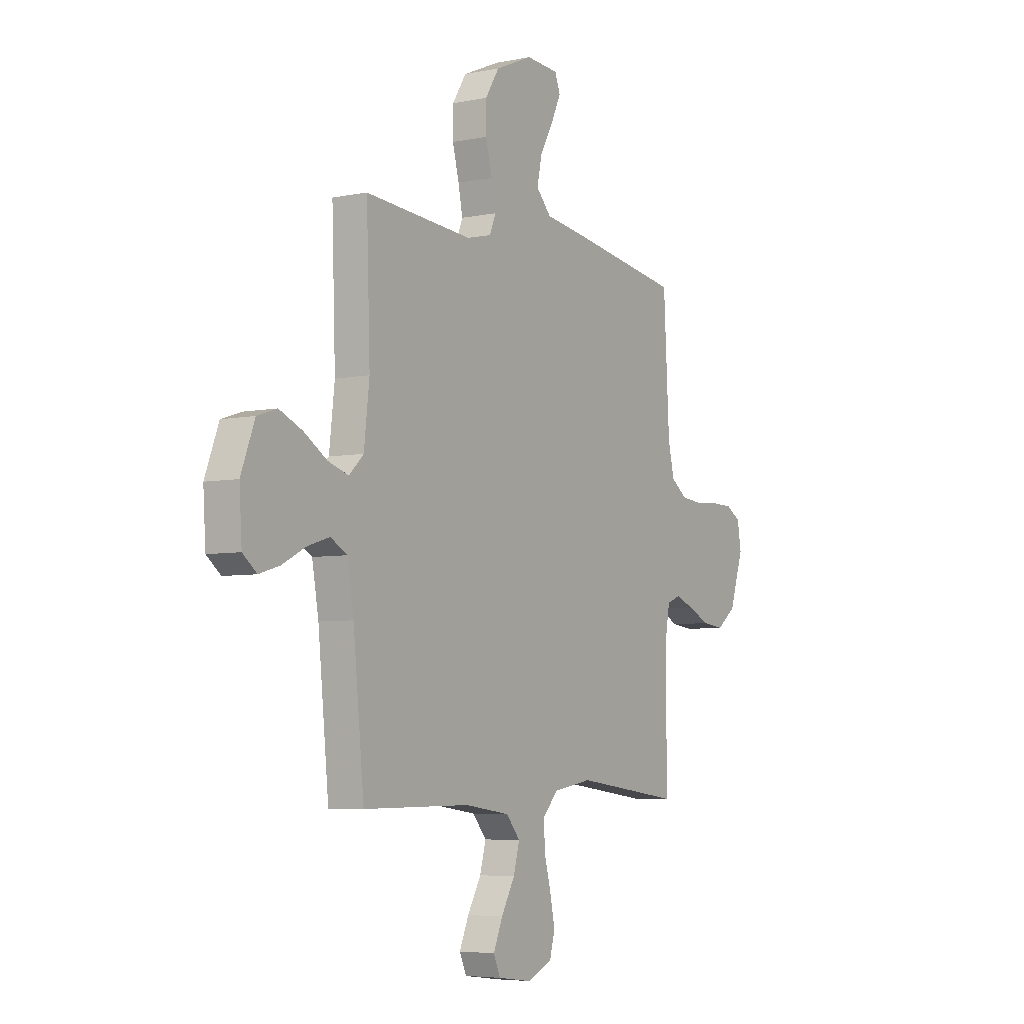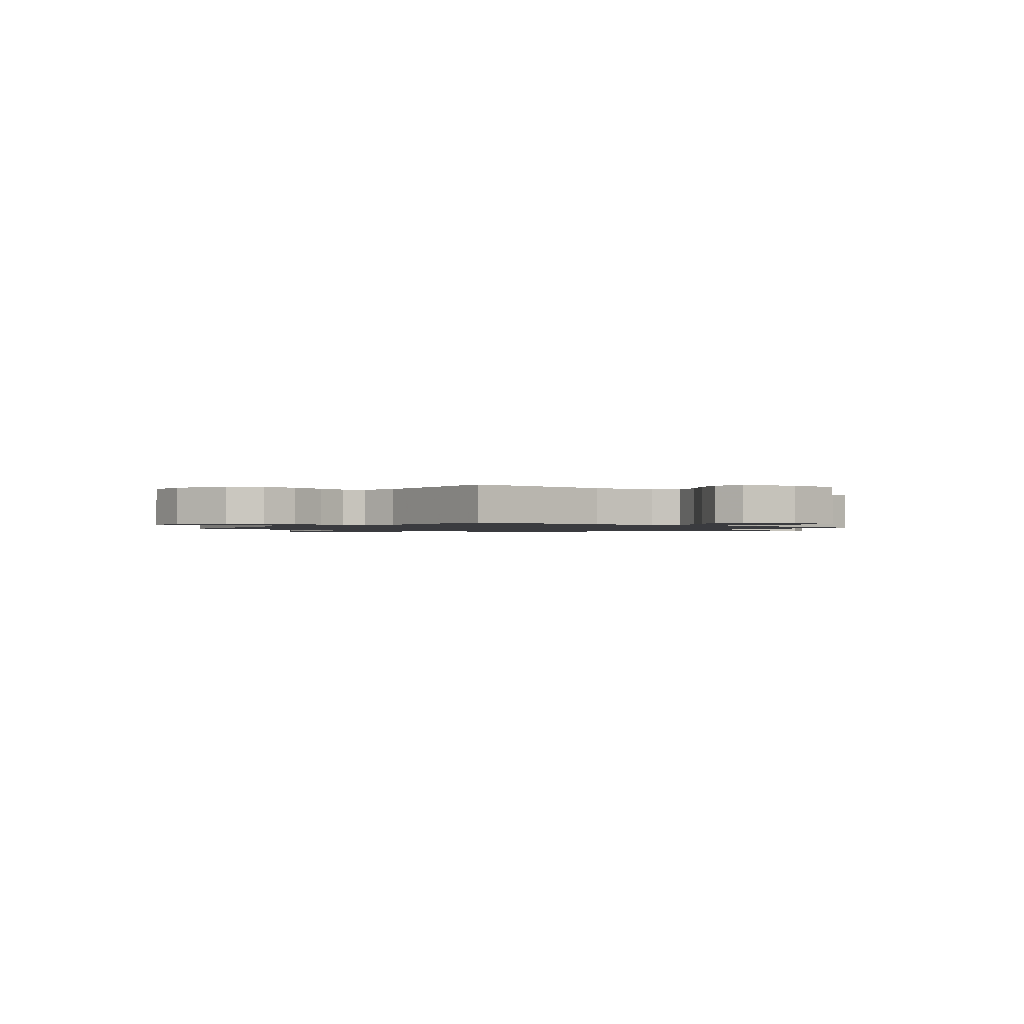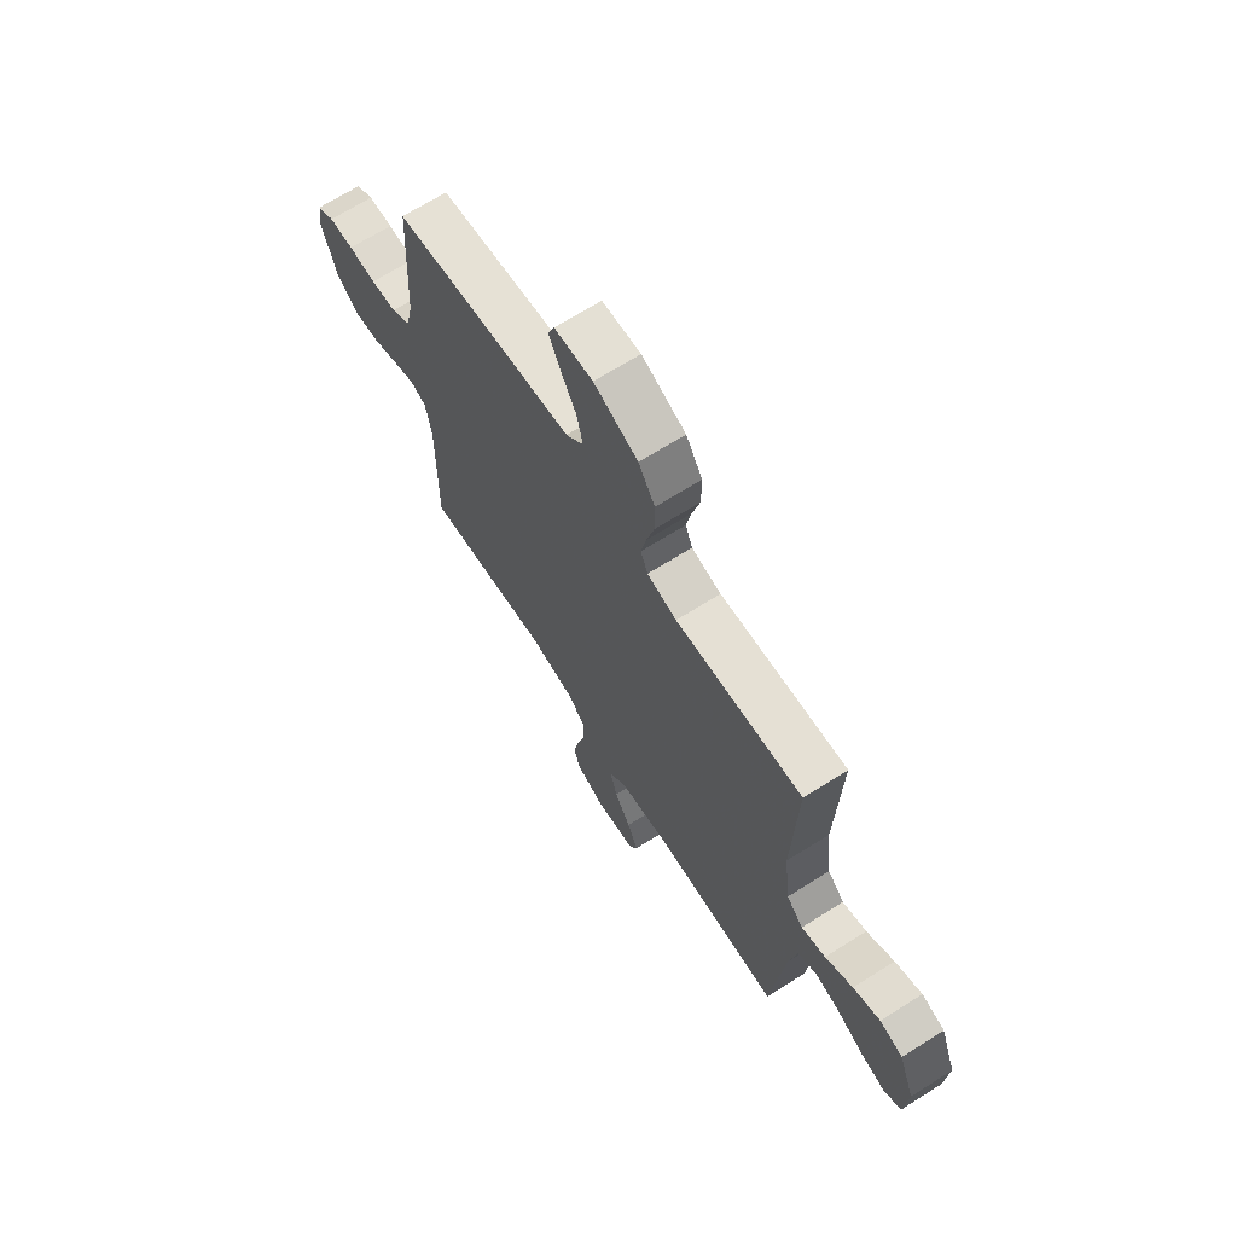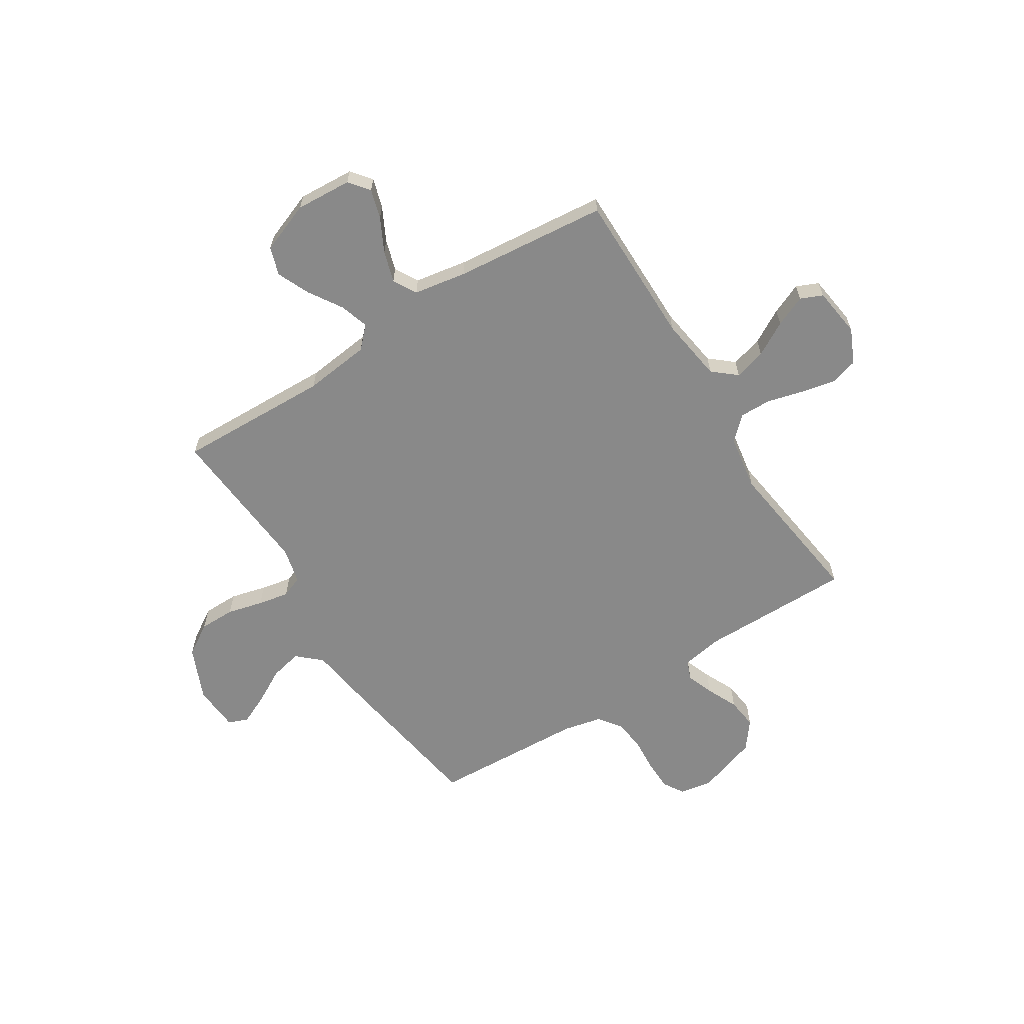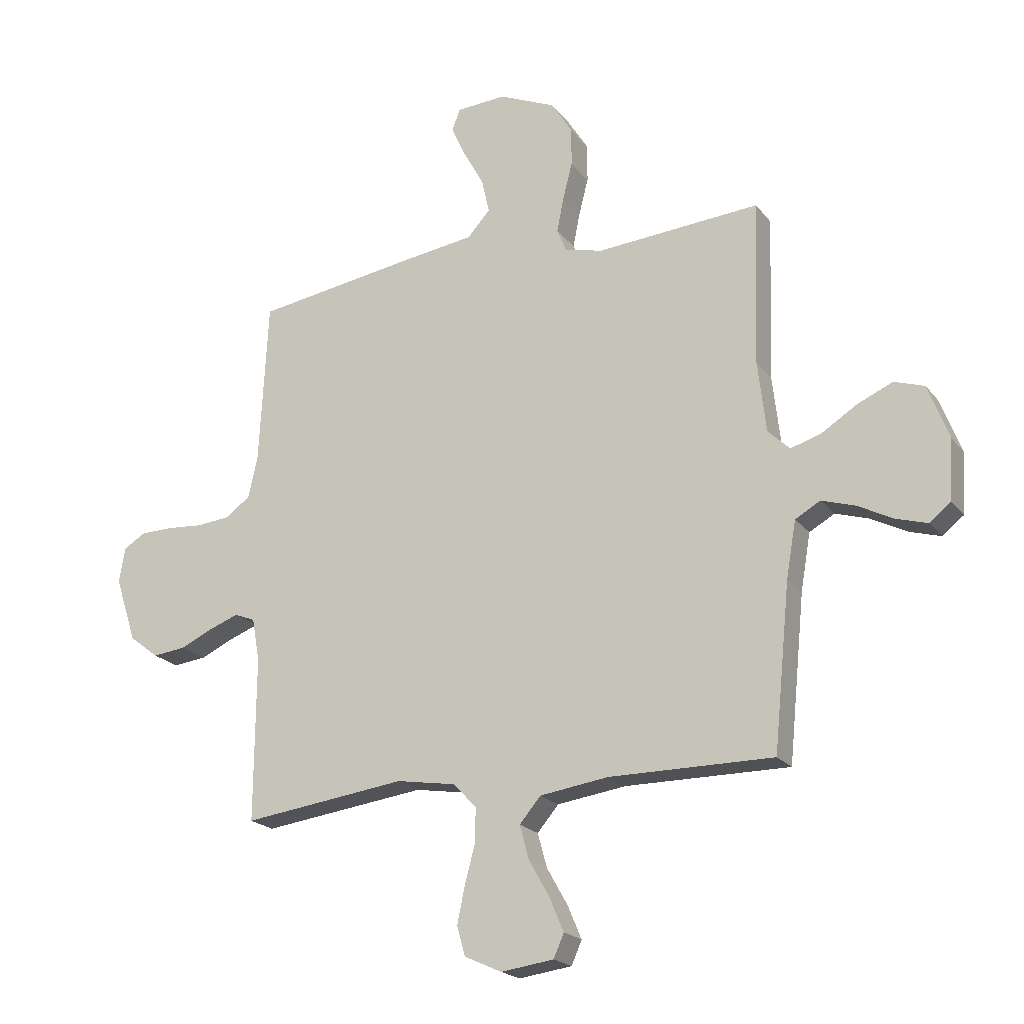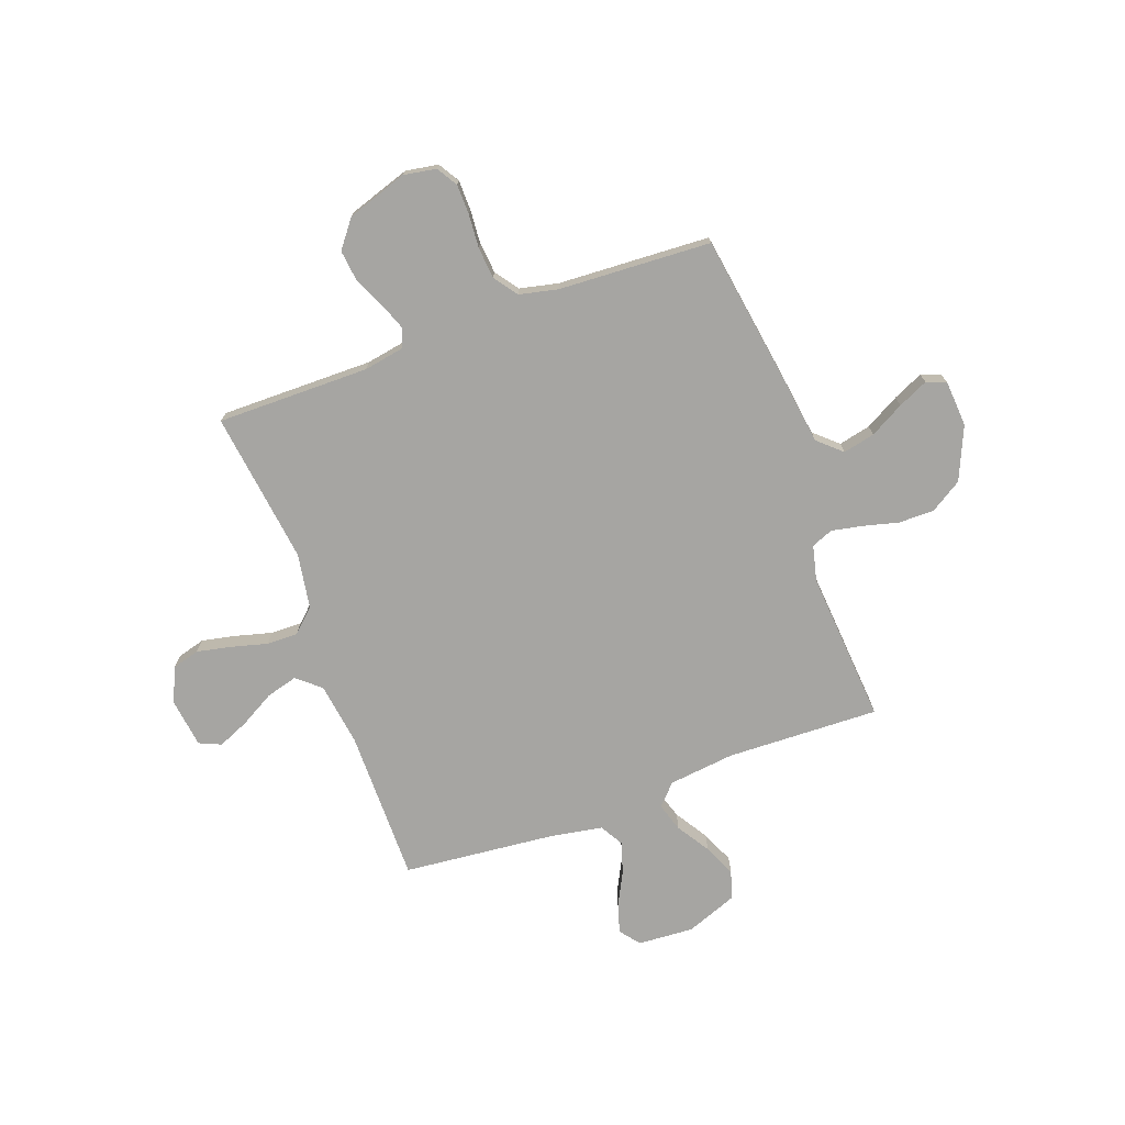
<metadata>
{"format":"obj","ext":"obj","renderer":"f3d","projection":"perspective","resolution":1024,"background":"white","views":[{"elev":-5.4,"azim":122.4,"up":"+Z"},{"elev":-1.3,"azim":51.0,"up":"+Y"},{"elev":68.3,"azim":57.7,"up":"+Z"},{"elev":-63.0,"azim":122.4,"up":"+Y"},{"elev":-20.3,"azim":26.4,"up":"+Z"},{"elev":-73.7,"azim":-69.9,"up":"+Y"}]}
</metadata>
<code>
v -0.5 0.07 -0.5
v -0.498 0.07 -0.2
v -0.512 0.07 -0.121
v -0.55 0.07 -0.106
v -0.603 0.07 -0.126
v -0.664 0.07 -0.154
v -0.725 0.07 -0.161
v -0.779 0.07 -0.119
v -0.818 0.07 0
v -0.807 0.07 0.064
v -0.766 0.07 0.089
v -0.707 0.07 0.09
v -0.641 0.07 0.085
v -0.579 0.07 0.091
v -0.533 0.07 0.124
v -0.516 0.07 0.2
v -0.5 0.07 0.5
v -0.2 0.07 0.546
v -0.07 0.07 0.564
v -0.028 0.07 0.61
v -0.042 0.07 0.673
v -0.079 0.07 0.74
v -0.106 0.07 0.799
v -0.091 0.07 0.838
v 0 0.07 0.844
v 0.104 0.07 0.799
v 0.143 0.07 0.737
v 0.143 0.07 0.667
v 0.125 0.07 0.597
v 0.113 0.07 0.536
v 0.13 0.07 0.494
v 0.2 0.07 0.477
v 0.5 0.07 0.5
v 0.49 0.07 0.2
v 0.505 0.07 0.07
v 0.545 0.07 0.031
v 0.602 0.07 0.049
v 0.667 0.07 0.09
v 0.731 0.07 0.118
v 0.786 0.07 0.1
v 0.824 0.07 0
v 0.817 0.07 -0.11
v 0.778 0.07 -0.141
v 0.721 0.07 -0.124
v 0.655 0.07 -0.09
v 0.594 0.07 -0.071
v 0.548 0.07 -0.097
v 0.53 0.07 -0.2
v 0.5 0.07 -0.5
v 0.2 0.07 -0.499
v 0.074 0.07 -0.517
v 0.035 0.07 -0.563
v 0.052 0.07 -0.625
v 0.09 0.07 -0.692
v 0.116 0.07 -0.753
v 0.097 0.07 -0.796
v 0 0.07 -0.809
v -0.068 0.07 -0.778
v -0.083 0.07 -0.724
v -0.069 0.07 -0.657
v -0.05 0.07 -0.586
v -0.049 0.07 -0.524
v -0.091 0.07 -0.479
v -0.2 0.07 -0.461
v -0.5 0 -0.5
v -0.498 0 -0.2
v -0.512 0 -0.121
v -0.55 0 -0.106
v -0.603 0 -0.126
v -0.664 0 -0.154
v -0.725 0 -0.161
v -0.779 0 -0.119
v -0.818 0 0
v -0.807 0 0.064
v -0.766 0 0.089
v -0.707 0 0.09
v -0.641 0 0.085
v -0.579 0 0.091
v -0.533 0 0.124
v -0.516 0 0.2
v -0.5 0 0.5
v -0.2 0 0.546
v -0.07 0 0.564
v -0.028 0 0.61
v -0.042 0 0.673
v -0.079 0 0.74
v -0.106 0 0.799
v -0.091 0 0.838
v 0 0 0.844
v 0.104 0 0.799
v 0.143 0 0.737
v 0.143 0 0.667
v 0.125 0 0.597
v 0.113 0 0.536
v 0.13 0 0.494
v 0.2 0 0.477
v 0.5 0 0.5
v 0.49 0 0.2
v 0.505 0 0.07
v 0.545 0 0.031
v 0.602 0 0.049
v 0.667 0 0.09
v 0.731 0 0.118
v 0.786 0 0.1
v 0.824 0 0
v 0.817 0 -0.11
v 0.778 0 -0.141
v 0.721 0 -0.124
v 0.655 0 -0.09
v 0.594 0 -0.071
v 0.548 0 -0.097
v 0.53 0 -0.2
v 0.5 0 -0.5
v 0.2 0 -0.499
v 0.074 0 -0.517
v 0.035 0 -0.563
v 0.052 0 -0.625
v 0.09 0 -0.692
v 0.116 0 -0.753
v 0.097 0 -0.796
v 0 0 -0.809
v -0.068 0 -0.778
v -0.083 0 -0.724
v -0.069 0 -0.657
v -0.05 0 -0.586
v -0.049 0 -0.524
v -0.091 0 -0.479
v -0.2 0 -0.461
f 58 59 60 61
f 56 57 58 61
f 56 61 62
f 53 54 55 56
f 52 53 56 62
f 51 52 62 63
f 48 49 50
f 47 48 50 51
f 42 43 44 45
f 42 45 46
f 41 42 46
f 40 41 46
f 37 38 39 40
f 36 37 40 46
f 35 36 46 47
f 32 33 34
f 31 32 34 35
f 26 27 28 29
f 26 29 30
f 25 26 30
f 24 25 30
f 21 22 23 24
f 21 24 30 31
f 16 17 18 19
f 15 16 19
f 10 11 12 13
f 10 13 14
f 9 10 14
f 8 9 14
f 5 6 7 8
f 4 5 8 14
f 3 4 14 15
f 64 1 2
f 63 64 2 3
f 20 21 31 35
f 19 20 35 47
f 19 47 51 63
f 3 15 19 63
f 125 124 123 122
f 125 122 121 120
f 126 125 120
f 120 119 118 117
f 126 120 117 116
f 127 126 116 115
f 114 113 112
f 115 114 112 111
f 109 108 107 106
f 110 109 106
f 110 106 105
f 110 105 104
f 104 103 102 101
f 110 104 101 100
f 111 110 100 99
f 98 97 96
f 99 98 96 95
f 93 92 91 90
f 94 93 90
f 94 90 89
f 94 89 88
f 88 87 86 85
f 95 94 88 85
f 83 82 81 80
f 83 80 79
f 77 76 75 74
f 78 77 74
f 78 74 73
f 78 73 72
f 72 71 70 69
f 78 72 69 68
f 79 78 68 67
f 66 65 128
f 67 66 128 127
f 99 95 85 84
f 111 99 84 83
f 127 115 111 83
f 127 83 79 67
f 1 65 66 2
f 2 66 67 3
f 3 67 68 4
f 4 68 69 5
f 5 69 70 6
f 6 70 71 7
f 7 71 72 8
f 8 72 73 9
f 9 73 74 10
f 10 74 75 11
f 11 75 76 12
f 12 76 77 13
f 13 77 78 14
f 14 78 79 15
f 15 79 80 16
f 16 80 81 17
f 17 81 82 18
f 18 82 83 19
f 19 83 84 20
f 20 84 85 21
f 21 85 86 22
f 22 86 87 23
f 23 87 88 24
f 24 88 89 25
f 25 89 90 26
f 26 90 91 27
f 27 91 92 28
f 28 92 93 29
f 29 93 94 30
f 30 94 95 31
f 31 95 96 32
f 32 96 97 33
f 33 97 98 34
f 34 98 99 35
f 35 99 100 36
f 36 100 101 37
f 37 101 102 38
f 38 102 103 39
f 39 103 104 40
f 40 104 105 41
f 41 105 106 42
f 42 106 107 43
f 43 107 108 44
f 44 108 109 45
f 45 109 110 46
f 46 110 111 47
f 47 111 112 48
f 48 112 113 49
f 49 113 114 50
f 50 114 115 51
f 51 115 116 52
f 52 116 117 53
f 53 117 118 54
f 54 118 119 55
f 55 119 120 56
f 56 120 121 57
f 57 121 122 58
f 58 122 123 59
f 59 123 124 60
f 60 124 125 61
f 61 125 126 62
f 62 126 127 63
f 63 127 128 64
f 64 128 65 1

</code>
